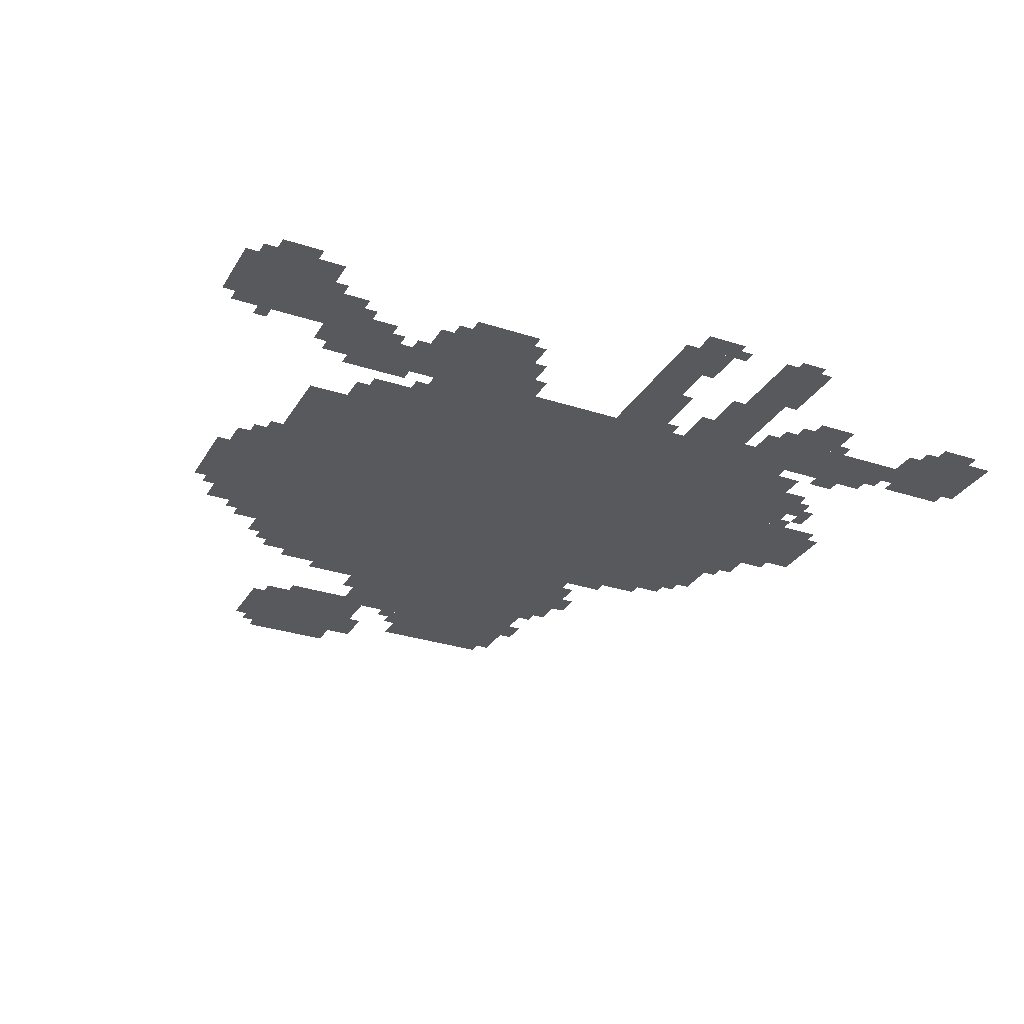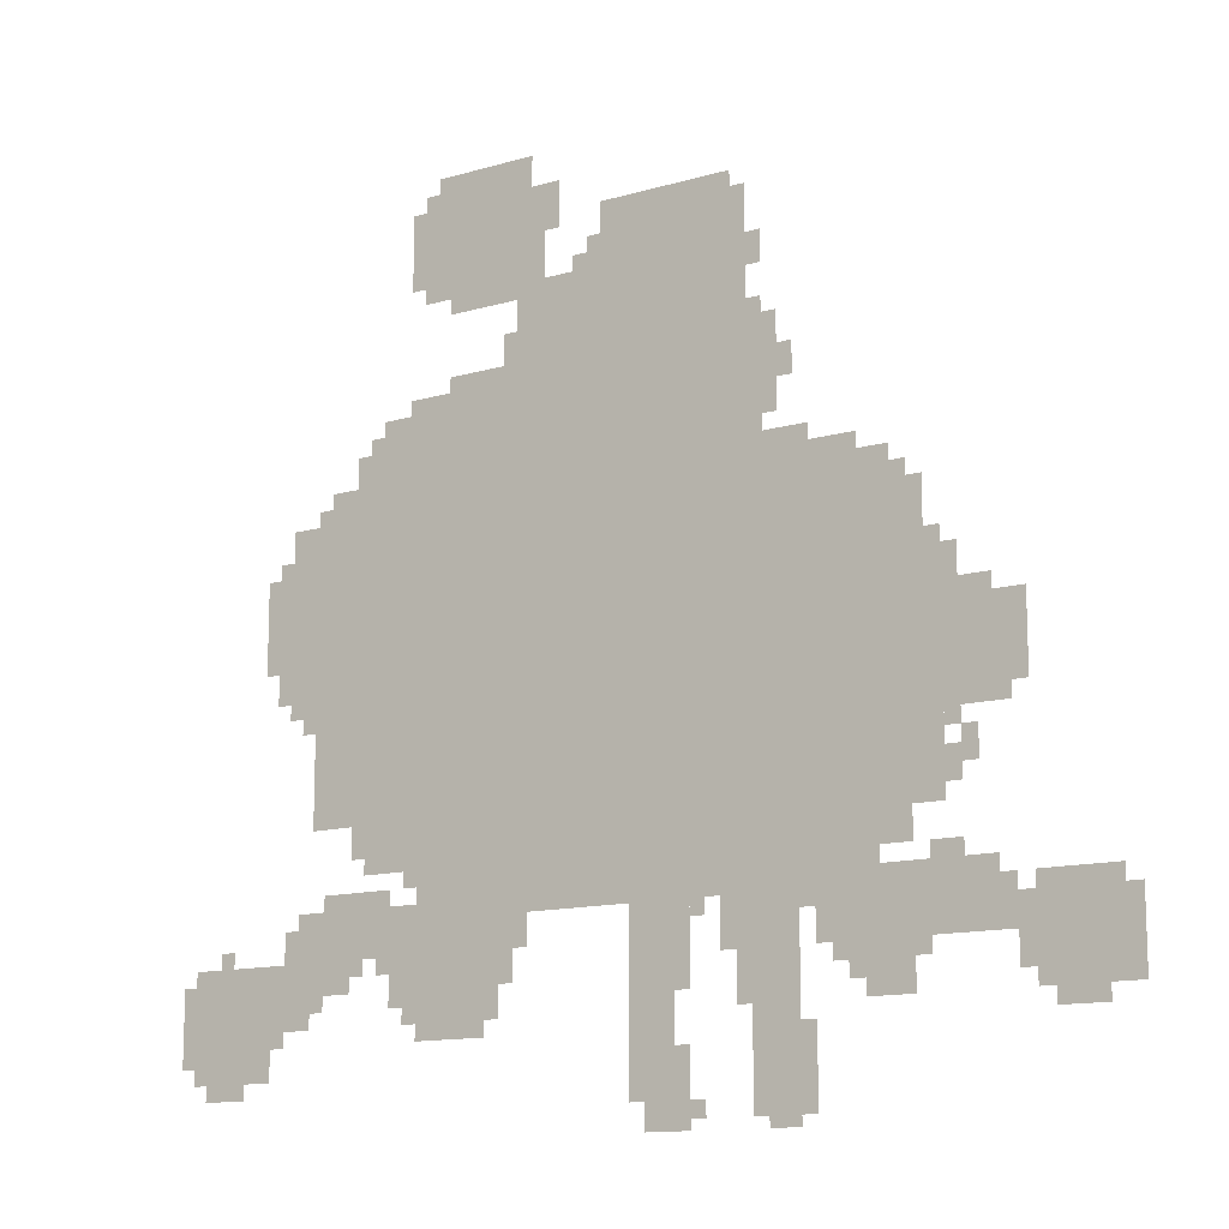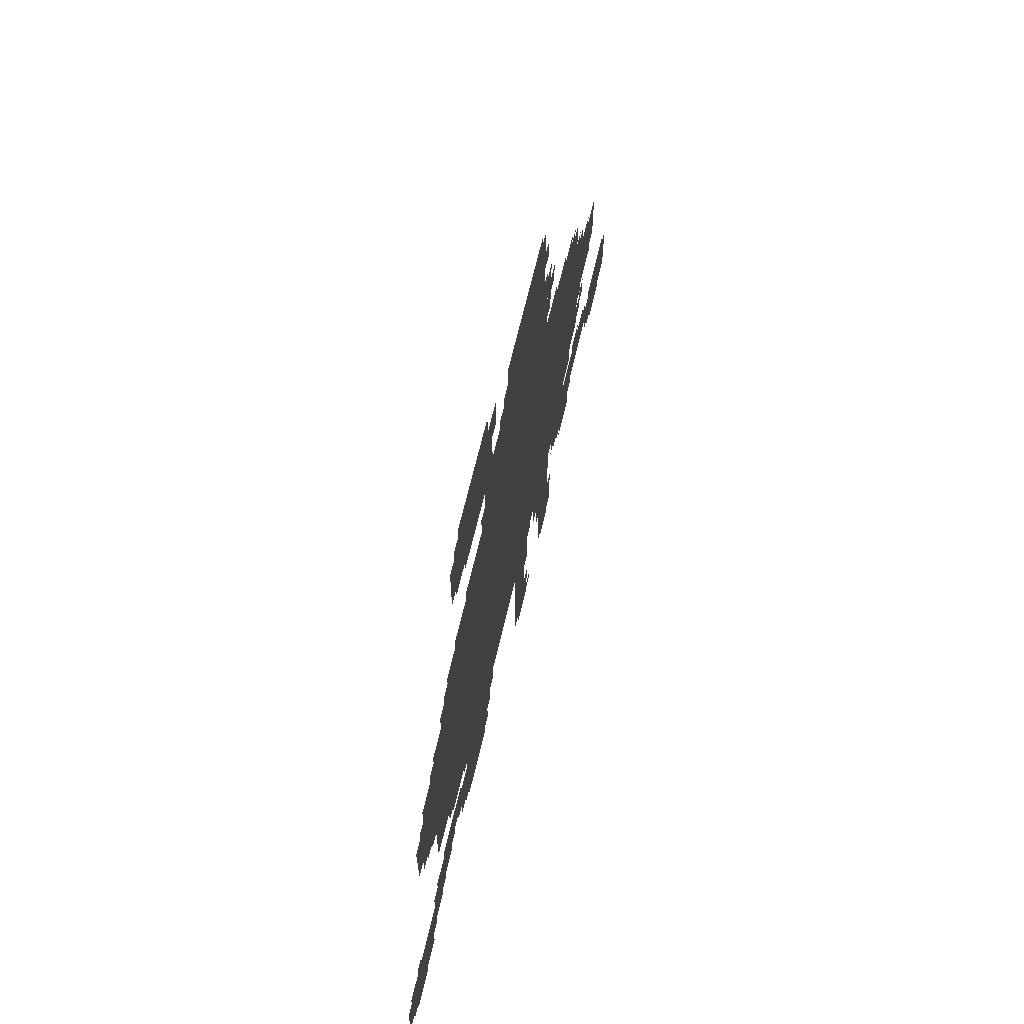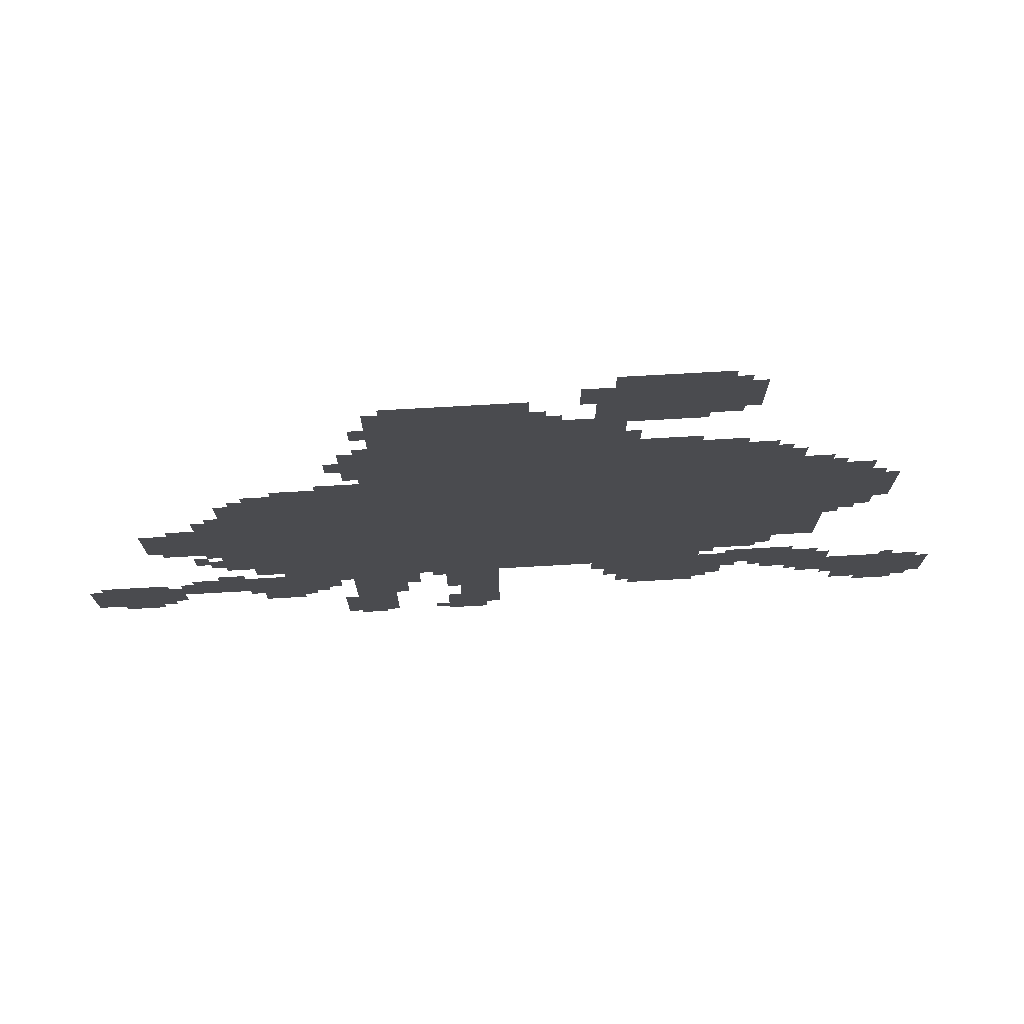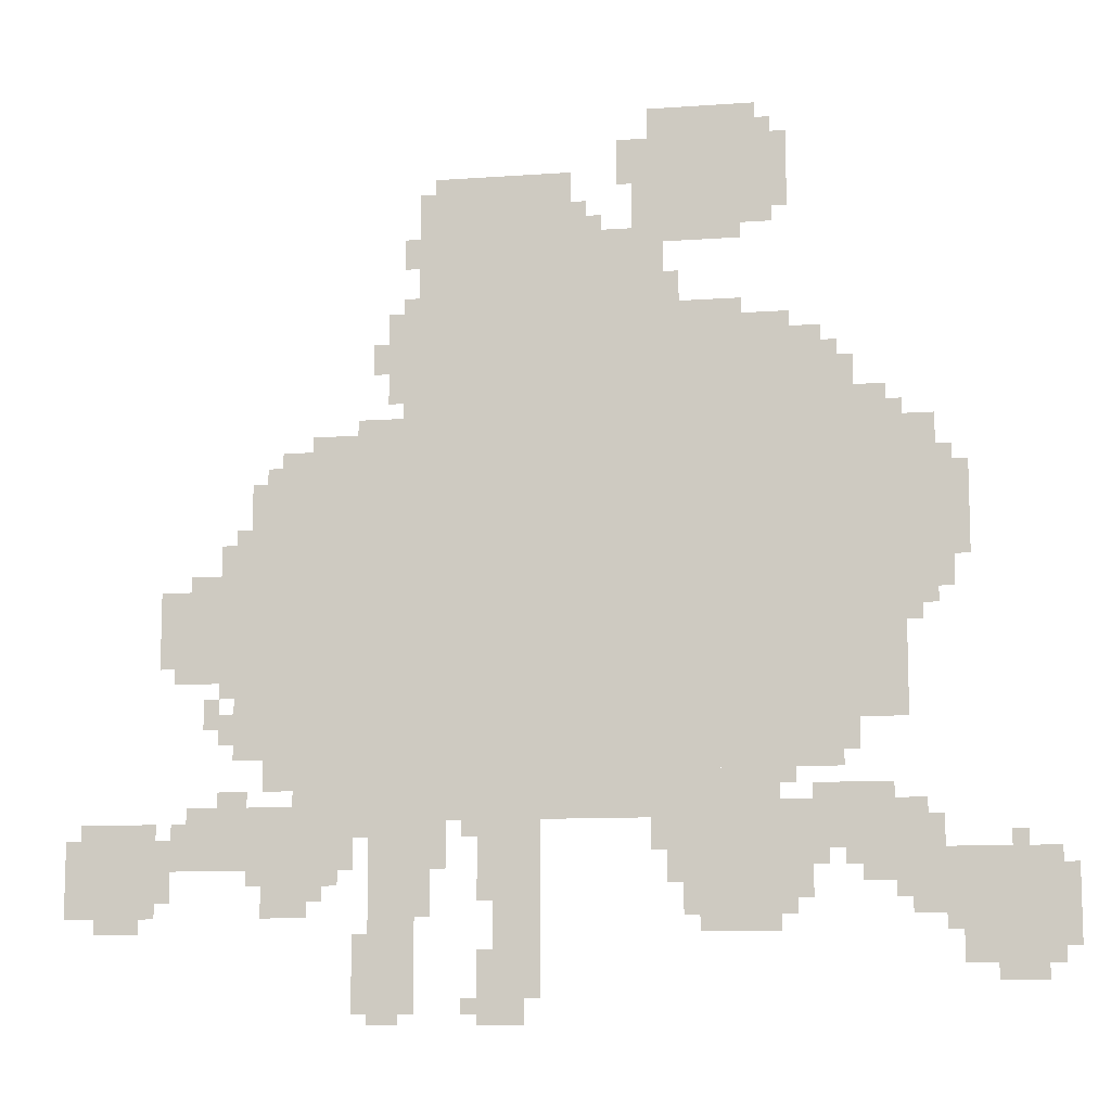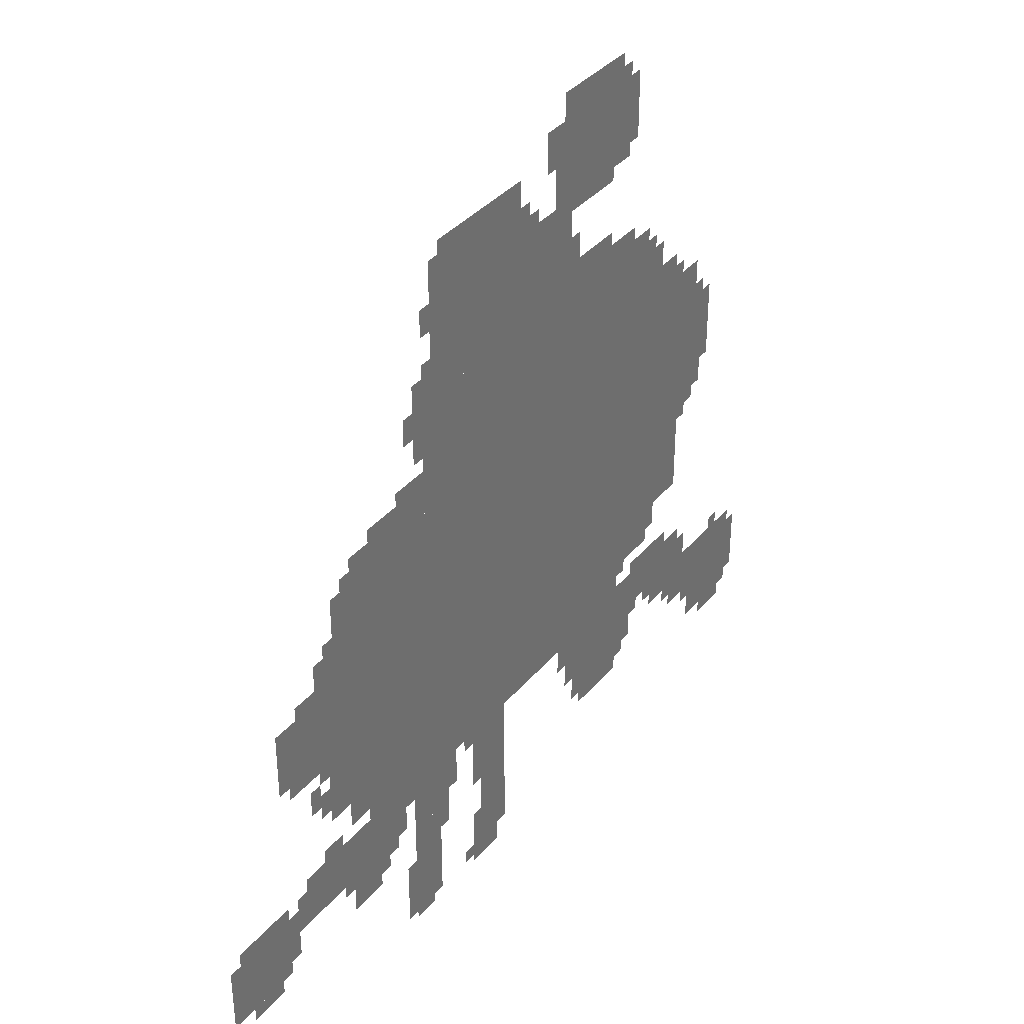
<metadata>
{"format":"obj","ext":"obj","renderer":"f3d","projection":"perspective","resolution":1024,"background":"white","views":[{"elev":-30.0,"azim":-25.6,"up":"+Z"},{"elev":-12.9,"azim":34.0,"up":"+Y"},{"elev":68.5,"azim":-76.6,"up":"+Y"},{"elev":75.4,"azim":176.8,"up":"+Y"},{"elev":-10.5,"azim":-169.7,"up":"+Y"},{"elev":36.5,"azim":124.5,"up":"+Y"}]}
</metadata>
<code>
g z9_rw-mesh
v -704 501 0
v -704 949 0
v -1568 949 0
v -1568 501 0
v -704 949 0
v -704 1397 0
v -1568 1397 0
v -1568 949 0
v -736 1397 0
v -736 1621 0
v -1248 1621 0
v -1248 1397 0
v -416 789 0
v -416 1141 0
v -704 1141 0
v -704 789 0
v -416 469 0
v -416 789 0
v -704 789 0
v -704 469 0
v -1216 1621 0
v -1216 1877 0
v -1440 1877 0
v -1440 1621 0
v -1568 597 0
v -1568 917 0
v -1728 917 0
v -1728 597 0
v -1568 917 0
v -1568 1237 0
v -1728 1237 0
v -1728 917 0
v -1280 213 0
v -1280 405 0
v -1504 405 0
v -1504 213 0
v -1824 117 0
v -1824 341 0
v -2016 341 0
v -2016 117 0
v -768 1621 0
v -768 1749 0
v -1056 1749 0
v -1056 1621 0
v -224 693 0
v -224 885 0
v -416 885 0
v -416 693 0
v -800 405 0
v -800 501 0
v -1152 501 0
v -1152 405 0
v -32 213 0
v -32 405 0
v -192 405 0
v -192 213 0
v -1152 405 0
v -1152 501 0
v -1472 501 0
v -1472 405 0
v -256 309 0
v -256 437 0
v -448 437 0
v -448 309 0
v -448 309 0
v -448 437 0
v -608 437 0
v -608 309 0
v -704 309 0
v -704 501 0
v -800 501 0
v -800 309 0
v -896 213 0
v -896 405 0
v -992 405 0
v -992 213 0
v -640 213 0
v -640 469 0
v -704 469 0
v -704 213 0
v -1728 981 0
v -1728 1141 0
v -1824 1141 0
v -1824 981 0
v -896 53 0
v -896 213 0
v -992 213 0
v -992 53 0
v -640 0 0
v -640 213 0
v -704 213 0
v -704 0 0
v -1632 341 0
v -1632 437 0
v -1760 437 0
v -1760 341 0
v -1728 853 0
v -1728 981 0
v -1824 981 0
v -1824 853 0
v -1504 341 0
v -1504 437 0
v -1632 437 0
v -1632 341 0
v -320 885 0
v -320 981 0
v -416 981 0
v -416 885 0
v -416 213 0
v -416 309 0
v -512 309 0
v -512 213 0
v -352 597 0
v -352 693 0
v -416 693 0
v -416 597 0
v -1152 1717 0
v -1152 1813 0
v -1216 1813 0
v -1216 1717 0
v -864 0 0
v -864 53 0
v -960 53 0
v -960 0 0
v -1728 213 0
v -1728 277 0
v -1824 277 0
v -1824 213 0
v -1568 1237 0
v -1568 1333 0
v -1632 1333 0
v -1632 1237 0
v -1440 1717 0
v -1440 1813 0
v -1504 1813 0
v -1504 1717 0
v -1632 277 0
v -1632 341 0
v -1728 341 0
v -1728 277 0
v -1728 277 0
v -1728 341 0
v -1824 341 0
v -1824 277 0
v -1248 1397 0
v -1248 1461 0
v -1344 1461 0
v -1344 1397 0
v -608 1141 0
v -608 1205 0
v -704 1205 0
v -704 1141 0
v -512 1141 0
v -512 1205 0
v -608 1205 0
v -608 1141 0
v -704 149 0
v -704 309 0
v -736 309 0
v -736 149 0
v -1568 533 0
v -1568 597 0
v -1632 597 0
v -1632 533 0
v -1728 1141 0
v -1728 1205 0
v -1792 1205 0
v -1792 1141 0
v -352 533 0
v -352 597 0
v -416 597 0
v -416 533 0
v -1344 1397 0
v -1344 1461 0
v -1408 1461 0
v -1408 1397 0
v -1440 1653 0
v -1440 1717 0
v -1504 1717 0
v -1504 1653 0
v -704 21 0
v -704 149 0
v -736 149 0
v -736 21 0
v -1216 341 0
v -1216 405 0
v -1280 405 0
v -1280 341 0
v 0 277 0
v 0 373 0
v -32 373 0
v -32 277 0
v -864 309 0
v -864 405 0
v -896 405 0
v -896 309 0
v -1536 437 0
v -1536 469 0
v -1632 469 0
v -1632 437 0
v -608 85 0
v -608 181 0
v -640 181 0
v -640 85 0
v -1312 181 0
v -1312 213 0
v -1408 213 0
v -1408 181 0
v -2016 213 0
v -2016 309 0
v -2047 309 0
v -2047 213 0
v -672 1269 0
v -672 1365 0
v -704 1365 0
v -704 1269 0
v -192 789 0
v -192 885 0
v -224 885 0
v -224 789 0
v -1248 1589 0
v -1248 1621 0
v -1344 1621 0
v -1344 1589 0
v -672 1365 0
v -672 1461 0
v -704 1461 0
v -704 1365 0
v -1824 917 0
v -1824 1013 0
v -1856 1013 0
v -1856 917 0
v -1824 1013 0
v -1824 1109 0
v -1856 1109 0
v -1856 1013 0
v -480 437 0
v -480 469 0
v -576 469 0
v -576 437 0
v -704 1557 0
v -704 1621 0
v -736 1621 0
v -736 1557 0
v -1888 85 0
v -1888 117 0
v -1952 117 0
v -1952 85 0
v -640 1333 0
v -640 1397 0
v -672 1397 0
v -672 1333 0
v -1248 1461 0
v -1248 1525 0
v -1280 1525 0
v -1280 1461 0
v -864 85 0
v -864 149 0
v -896 149 0
v -896 85 0
v -64 181 0
v -64 213 0
v -128 213 0
v -128 181 0
v -736 245 0
v -736 309 0
v -768 309 0
v -768 245 0
v -1056 1621 0
v -1056 1685 0
v -1088 1685 0
v -1088 1621 0
v -224 341 0
v -224 405 0
v -256 405 0
v -256 341 0
v -1504 277 0
v -1504 341 0
v -1536 341 0
v -1536 277 0
v -320 437 0
v -320 469 0
v -384 469 0
v -384 437 0
v -320 565 0
v -320 629 0
v -352 629 0
v -352 565 0
v -608 373 0
v -608 437 0
v -640 437 0
v -640 373 0
v -1248 277 0
v -1248 341 0
v -1280 341 0
v -1280 277 0
v -1760 341 0
v -1760 405 0
v -1792 405 0
v -1792 341 0
v -288 597 0
v -288 661 0
v -320 661 0
v -320 597 0
v -448 1141 0
v -448 1173 0
v -512 1173 0
v -512 1141 0
v -1632 1237 0
v -1632 1269 0
v -1696 1269 0
v -1696 1237 0
v -512 245 0
v -512 309 0
v -544 309 0
v -544 245 0
v -1728 789 0
v -1728 853 0
v -1760 853 0
v -1760 789 0
v -256 885 0
v -256 917 0
v -320 917 0
v -320 885 0
v -608 1205 0
v -608 1237 0
v -672 1237 0
v -672 1205 0
v -736 1653 0
v -736 1717 0
v -768 1717 0
v -768 1653 0
v -2016 149 0
v -2016 213 0
v -2047 213 0
v -2047 149 0
v -1344 1589 0
v -1344 1621 0
v -1408 1621 0
v -1408 1589 0
v -1184 1653 0
v -1184 1717 0
v -1216 1717 0
v -1216 1653 0
v 0 213 0
v 0 277 0
v -32 277 0
v -32 213 0
v -608 21 0
v -608 85 0
v -640 85 0
v -640 21 0
v -1408 181 0
v -1408 213 0
v -1472 213 0
v -1472 181 0
v -384 1045 0
v -384 1109 0
v -416 1109 0
v -416 1045 0
v -192 309 0
v -192 373 0
v -224 373 0
v -224 309 0
v -384 981 0
v -384 1045 0
v -416 1045 0
v -416 981 0
v -864 245 0
v -864 309 0
v -896 309 0
v -896 245 0
v -576 437 0
v -576 469 0
v -640 469 0
v -640 437 0
v -192 245 0
v -192 309 0
v -224 309 0
v -224 245 0
v -1408 1397 0
v -1408 1429 0
v -1472 1429 0
v -1472 1397 0
v -192 725 0
v -192 789 0
v -224 789 0
v -224 725 0
v -1632 437 0
v -1632 469 0
v -1696 469 0
v -1696 437 0
v -704 1429 0
v -704 1493 0
v -736 1493 0
v -736 1429 0
v -352 981 0
v -352 1013 0
v -384 1013 0
v -384 981 0
v -1568 501 0
v -1568 533 0
v -1600 533 0
v -1600 501 0
v -320 661 0
v -320 693 0
v -352 693 0
v -352 661 0
v -1760 821 0
v -1760 853 0
v -1792 853 0
v -1792 821 0
v -1696 245 0
v -1696 277 0
v -1728 277 0
v -1728 245 0
v -1920 341 0
v -1920 373 0
v -1952 373 0
v -1952 341 0
v -1536 309 0
v -1536 341 0
v -1568 341 0
v -1568 309 0
v -544 277 0
v -544 309 0
v -576 309 0
v -576 277 0
v -1600 309 0
v -1600 341 0
v -1632 341 0
v -1632 309 0
v -832 373 0
v -832 405 0
v -864 405 0
v -864 373 0
v -832 21 0
v -832 53 0
v -864 53 0
v -864 21 0
v -384 277 0
v -384 309 0
v -416 309 0
v -416 277 0
v -1472 469 0
v -1472 501 0
v -1504 501 0
v -1504 469 0
v -1792 181 0
v -1792 213 0
v -1824 213 0
v -1824 181 0
v -1472 405 0
v -1472 437 0
v -1504 437 0
v -1504 405 0
v -672 1205 0
v -672 1237 0
v -704 1237 0
v -704 1205 0
v -224 309 0
v -224 341 0
v -256 341 0
v -256 309 0
v -1504 245 0
v -1504 277 0
v -1536 277 0
v -1536 245 0
v -1472 1397 0
v -1472 1429 0
v -1504 1429 0
v -1504 1397 0
v -736 1621 0
v -736 1653 0
v -768 1653 0
v -768 1621 0
v -1184 1621 0
v -1184 1653 0
v -1216 1653 0
v -1216 1621 0
v -704 1397 0
v -704 1429 0
v -736 1429 0
v -736 1397 0
v -736 213 0
v -736 245 0
v -768 245 0
v -768 213 0
v -1088 1621 0
v -1088 1653 0
v -1120 1653 0
v -1120 1621 0
v -1440 1621 0
v -1440 1653 0
v -1472 1653 0
v -1472 1621 0
v -1568 1333 0
v -1568 1365 0
v -1600 1365 0
v -1600 1333 0
v -1440 1813 0
v -1440 1845 0
v -1472 1845 0
v -1472 1813 0
v -128 181 0
v -128 213 0
v -160 213 0
v -160 181 0
v -864 53 0
v -864 85 0
v -896 85 0
v -896 53 0
v -1952 85 0
v -1952 117 0
v -1984 117 0
v -1984 85 0
g z9_rw-mesh_0
f 3 2 1
f 1 4 3
f 7 6 5
f 5 8 7
f 11 10 9
f 9 12 11
f 15 14 13
f 13 16 15
f 19 18 17
f 17 20 19
f 23 22 21
f 21 24 23
f 27 26 25
f 25 28 27
f 31 30 29
f 29 32 31
f 35 34 33
f 33 36 35
f 39 38 37
f 37 40 39
f 43 42 41
f 41 44 43
f 47 46 45
f 45 48 47
f 51 50 49
f 49 52 51
f 55 54 53
f 53 56 55
f 59 58 57
f 57 60 59
f 63 62 61
f 61 64 63
f 67 66 65
f 65 68 67
f 71 70 69
f 69 72 71
f 75 74 73
f 73 76 75
f 79 78 77
f 77 80 79
f 83 82 81
f 81 84 83
f 87 86 85
f 85 88 87
f 91 90 89
f 89 92 91
f 95 94 93
f 93 96 95
f 99 98 97
f 97 100 99
f 103 102 101
f 101 104 103
f 107 106 105
f 105 108 107
f 111 110 109
f 109 112 111
f 115 114 113
f 113 116 115
f 119 118 117
f 117 120 119
f 123 122 121
f 121 124 123
f 127 126 125
f 125 128 127
f 131 130 129
f 129 132 131
f 135 134 133
f 133 136 135
f 139 138 137
f 137 140 139
f 143 142 141
f 141 144 143
f 147 146 145
f 145 148 147
f 151 150 149
f 149 152 151
f 155 154 153
f 153 156 155
f 159 158 157
f 157 160 159
f 163 162 161
f 161 164 163
f 167 166 165
f 165 168 167
f 171 170 169
f 169 172 171
f 175 174 173
f 173 176 175
f 179 178 177
f 177 180 179
f 183 182 181
f 181 184 183
f 187 186 185
f 185 188 187
f 191 190 189
f 189 192 191
f 195 194 193
f 193 196 195
f 199 198 197
f 197 200 199
f 203 202 201
f 201 204 203
f 207 206 205
f 205 208 207
f 211 210 209
f 209 212 211
f 215 214 213
f 213 216 215
f 219 218 217
f 217 220 219
f 223 222 221
f 221 224 223
f 227 226 225
f 225 228 227
f 231 230 229
f 229 232 231
f 235 234 233
f 233 236 235
f 239 238 237
f 237 240 239
f 243 242 241
f 241 244 243
f 247 246 245
f 245 248 247
f 251 250 249
f 249 252 251
f 255 254 253
f 253 256 255
f 259 258 257
f 257 260 259
f 263 262 261
f 261 264 263
f 267 266 265
f 265 268 267
f 271 270 269
f 269 272 271
f 275 274 273
f 273 276 275
f 279 278 277
f 277 280 279
f 283 282 281
f 281 284 283
f 287 286 285
f 285 288 287
f 291 290 289
f 289 292 291
f 295 294 293
f 293 296 295
f 299 298 297
f 297 300 299
f 303 302 301
f 301 304 303
f 307 306 305
f 305 308 307
f 311 310 309
f 309 312 311
f 315 314 313
f 313 316 315
f 319 318 317
f 317 320 319
f 323 322 321
f 321 324 323
f 327 326 325
f 325 328 327
f 331 330 329
f 329 332 331
f 335 334 333
f 333 336 335
f 339 338 337
f 337 340 339
f 343 342 341
f 341 344 343
f 347 346 345
f 345 348 347
f 351 350 349
f 349 352 351
f 355 354 353
f 353 356 355
f 359 358 357
f 357 360 359
f 363 362 361
f 361 364 363
f 367 366 365
f 365 368 367
f 371 370 369
f 369 372 371
f 375 374 373
f 373 376 375
f 379 378 377
f 377 380 379
f 383 382 381
f 381 384 383
f 387 386 385
f 385 388 387
f 391 390 389
f 389 392 391
f 395 394 393
f 393 396 395
f 399 398 397
f 397 400 399
f 403 402 401
f 401 404 403
f 407 406 405
f 405 408 407
f 411 410 409
f 409 412 411
f 415 414 413
f 413 416 415
f 419 418 417
f 417 420 419
f 423 422 421
f 421 424 423
f 427 426 425
f 425 428 427
f 431 430 429
f 429 432 431
f 435 434 433
f 433 436 435
f 439 438 437
f 437 440 439
f 443 442 441
f 441 444 443
f 447 446 445
f 445 448 447
f 451 450 449
f 449 452 451
f 455 454 453
f 453 456 455
f 459 458 457
f 457 460 459
f 463 462 461
f 461 464 463
f 467 466 465
f 465 468 467
f 471 470 469
f 469 472 471
f 475 474 473
f 473 476 475
f 479 478 477
f 477 480 479
f 483 482 481
f 481 484 483
f 487 486 485
f 485 488 487
f 491 490 489
f 489 492 491
f 495 494 493
f 493 496 495
f 499 498 497
f 497 500 499
f 503 502 501
f 501 504 503
f 507 506 505
f 505 508 507
f 511 510 509
f 509 512 511
f 515 514 513
f 513 516 515

</code>
